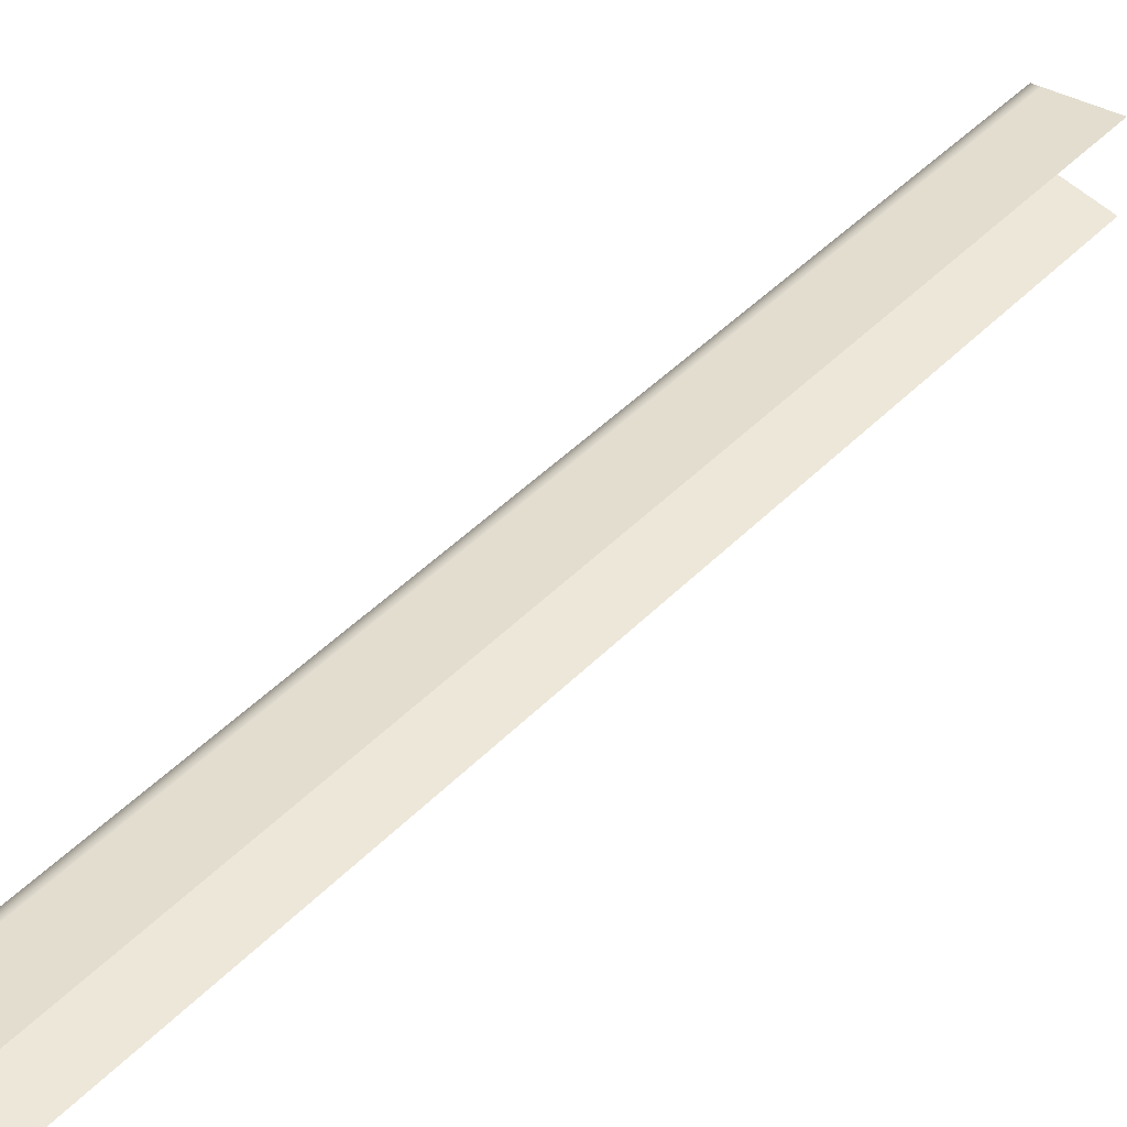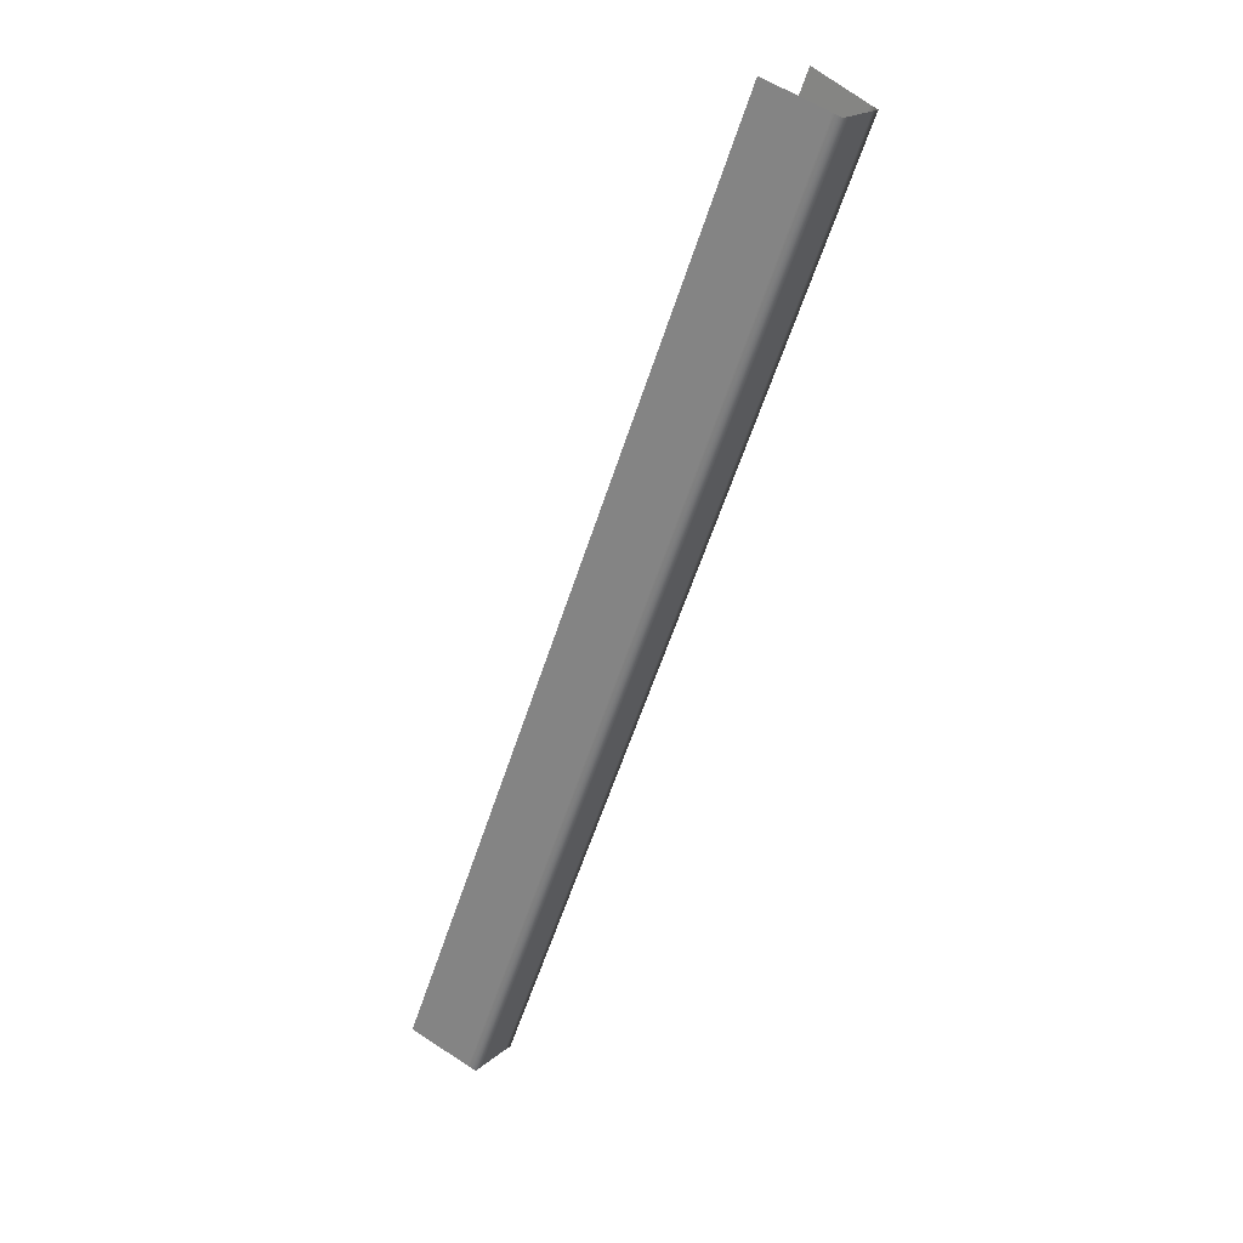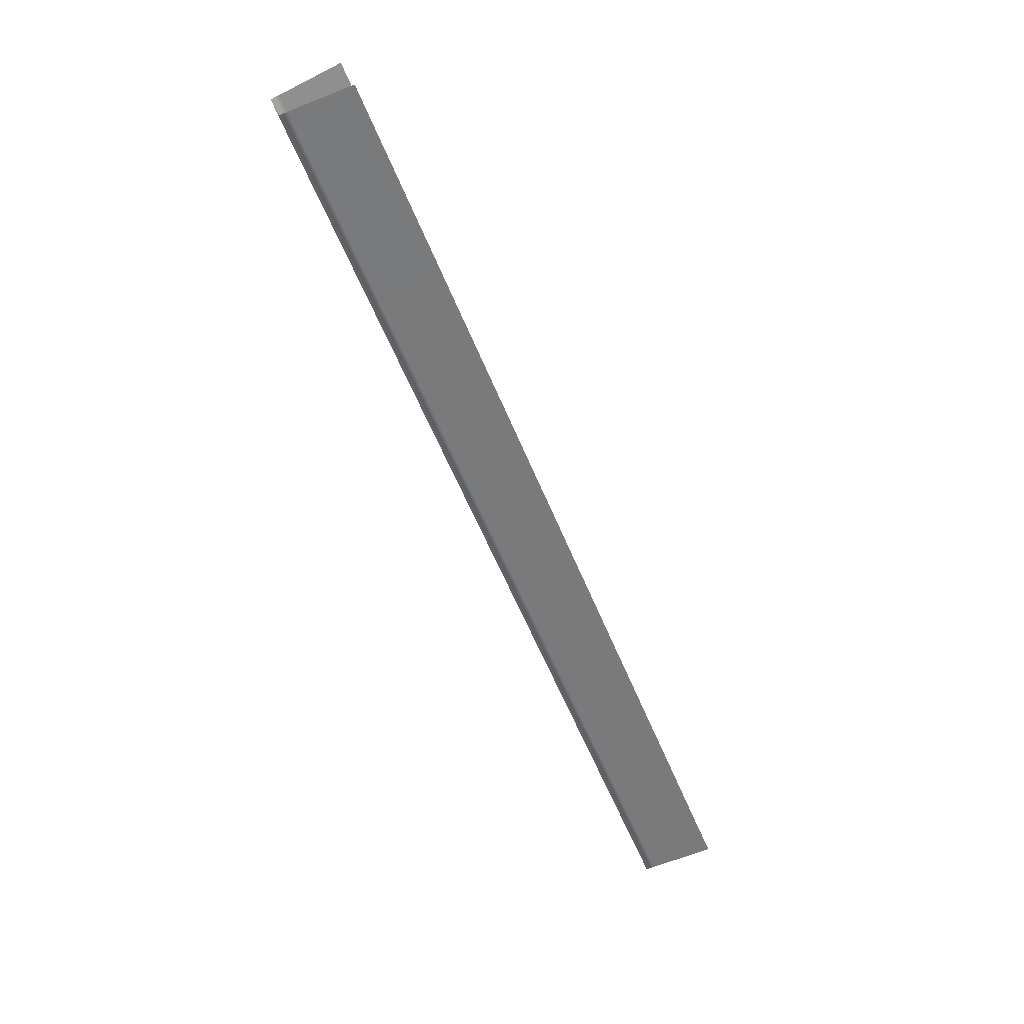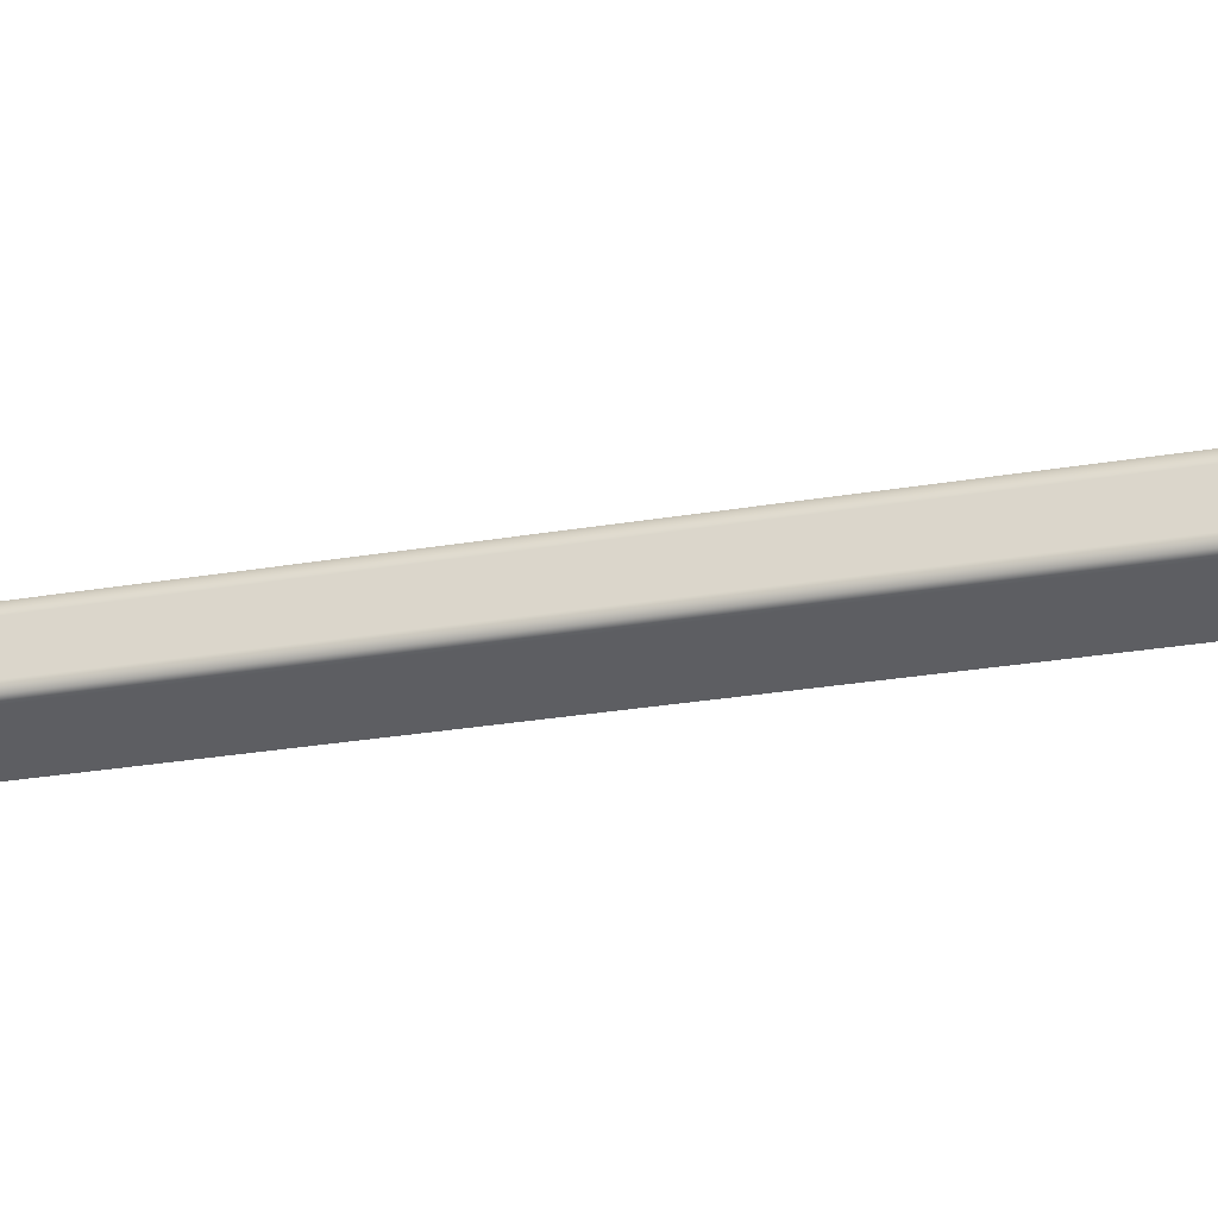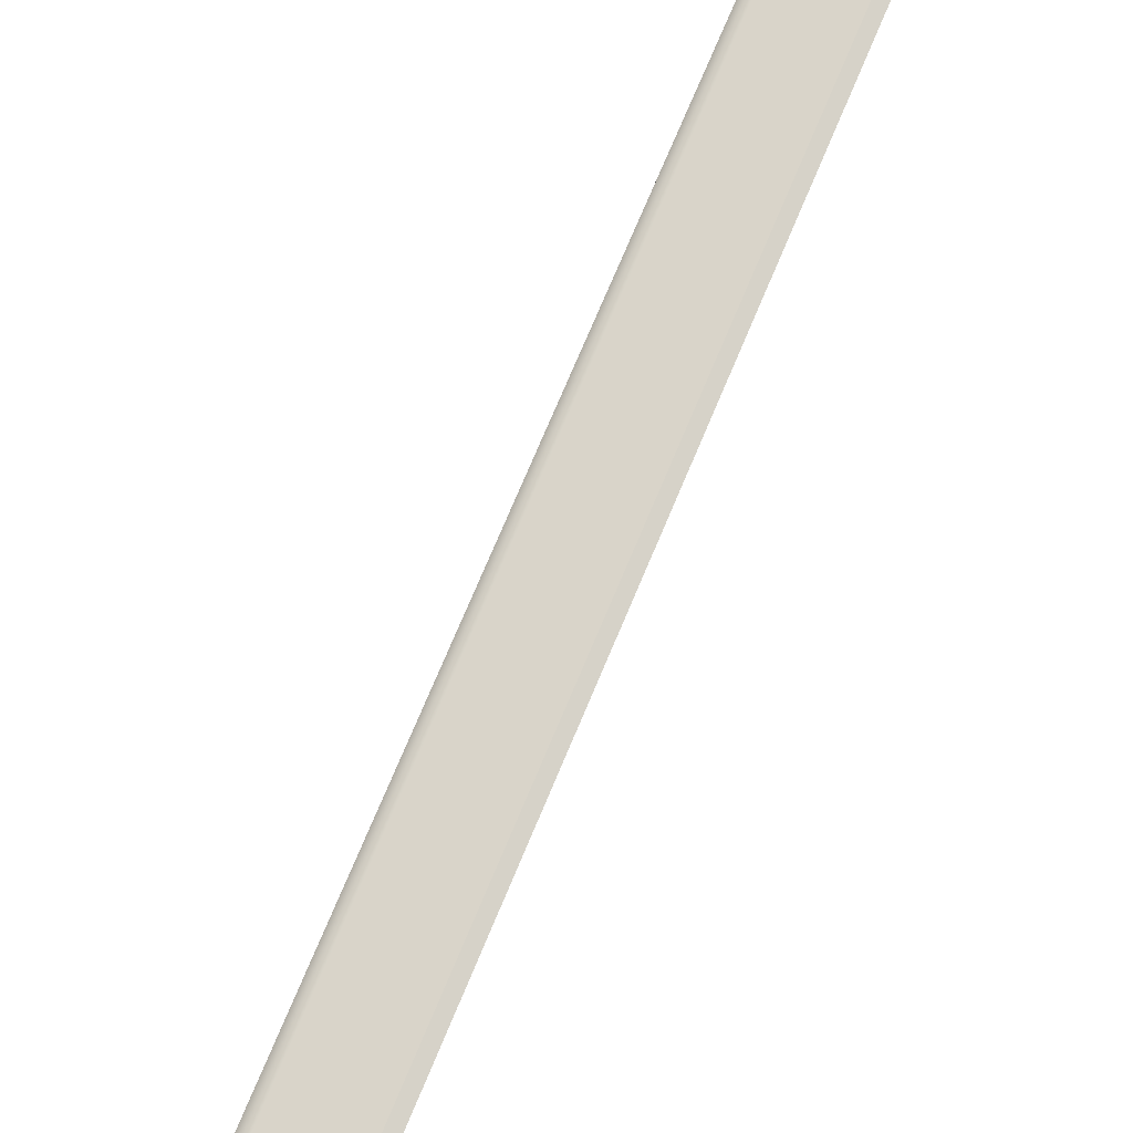
<metadata>
{"format":"obj","ext":"obj","renderer":"f3d","projection":"perspective","resolution":1024,"background":"white","views":[{"elev":46.4,"azim":19.1,"up":"+Y"},{"elev":18.4,"azim":-143.8,"up":"+Z"},{"elev":28.3,"azim":-10.8,"up":"+Z"},{"elev":-29.4,"azim":-98.4,"up":"+Y"},{"elev":74.8,"azim":0.6,"up":"+Y"}]}
</metadata>
<code>
o Bistro_Research_Exterior_paris_building_11_5673
v -4.165 9.909 26.24
v -3.823 9.909 25.41
v -3.878 9.9 25.39
v -4.22 9.9 26.22
v -3.885 9.898 25.38
v -4.227 9.898 26.22
v -4.225 9.847 26.22
v -3.883 9.847 25.38
v -3.876 9.846 25.39
v -4.218 9.846 26.22
v -3.82 9.837 25.41
v -4.162 9.837 26.25
v -3.885 9.89 25.38
v -4.227 9.89 26.22
v -3.884 9.855 25.38
v -4.225 9.855 26.22
f 1 2 3
f 4 1 3
f 4 3 5
f 6 4 5
f 7 8 9
f 10 7 9
f 10 9 11
f 12 10 11
f 6 5 13
f 14 6 13
f 14 13 15
f 16 14 15
f 16 15 8
f 7 16 8

</code>
